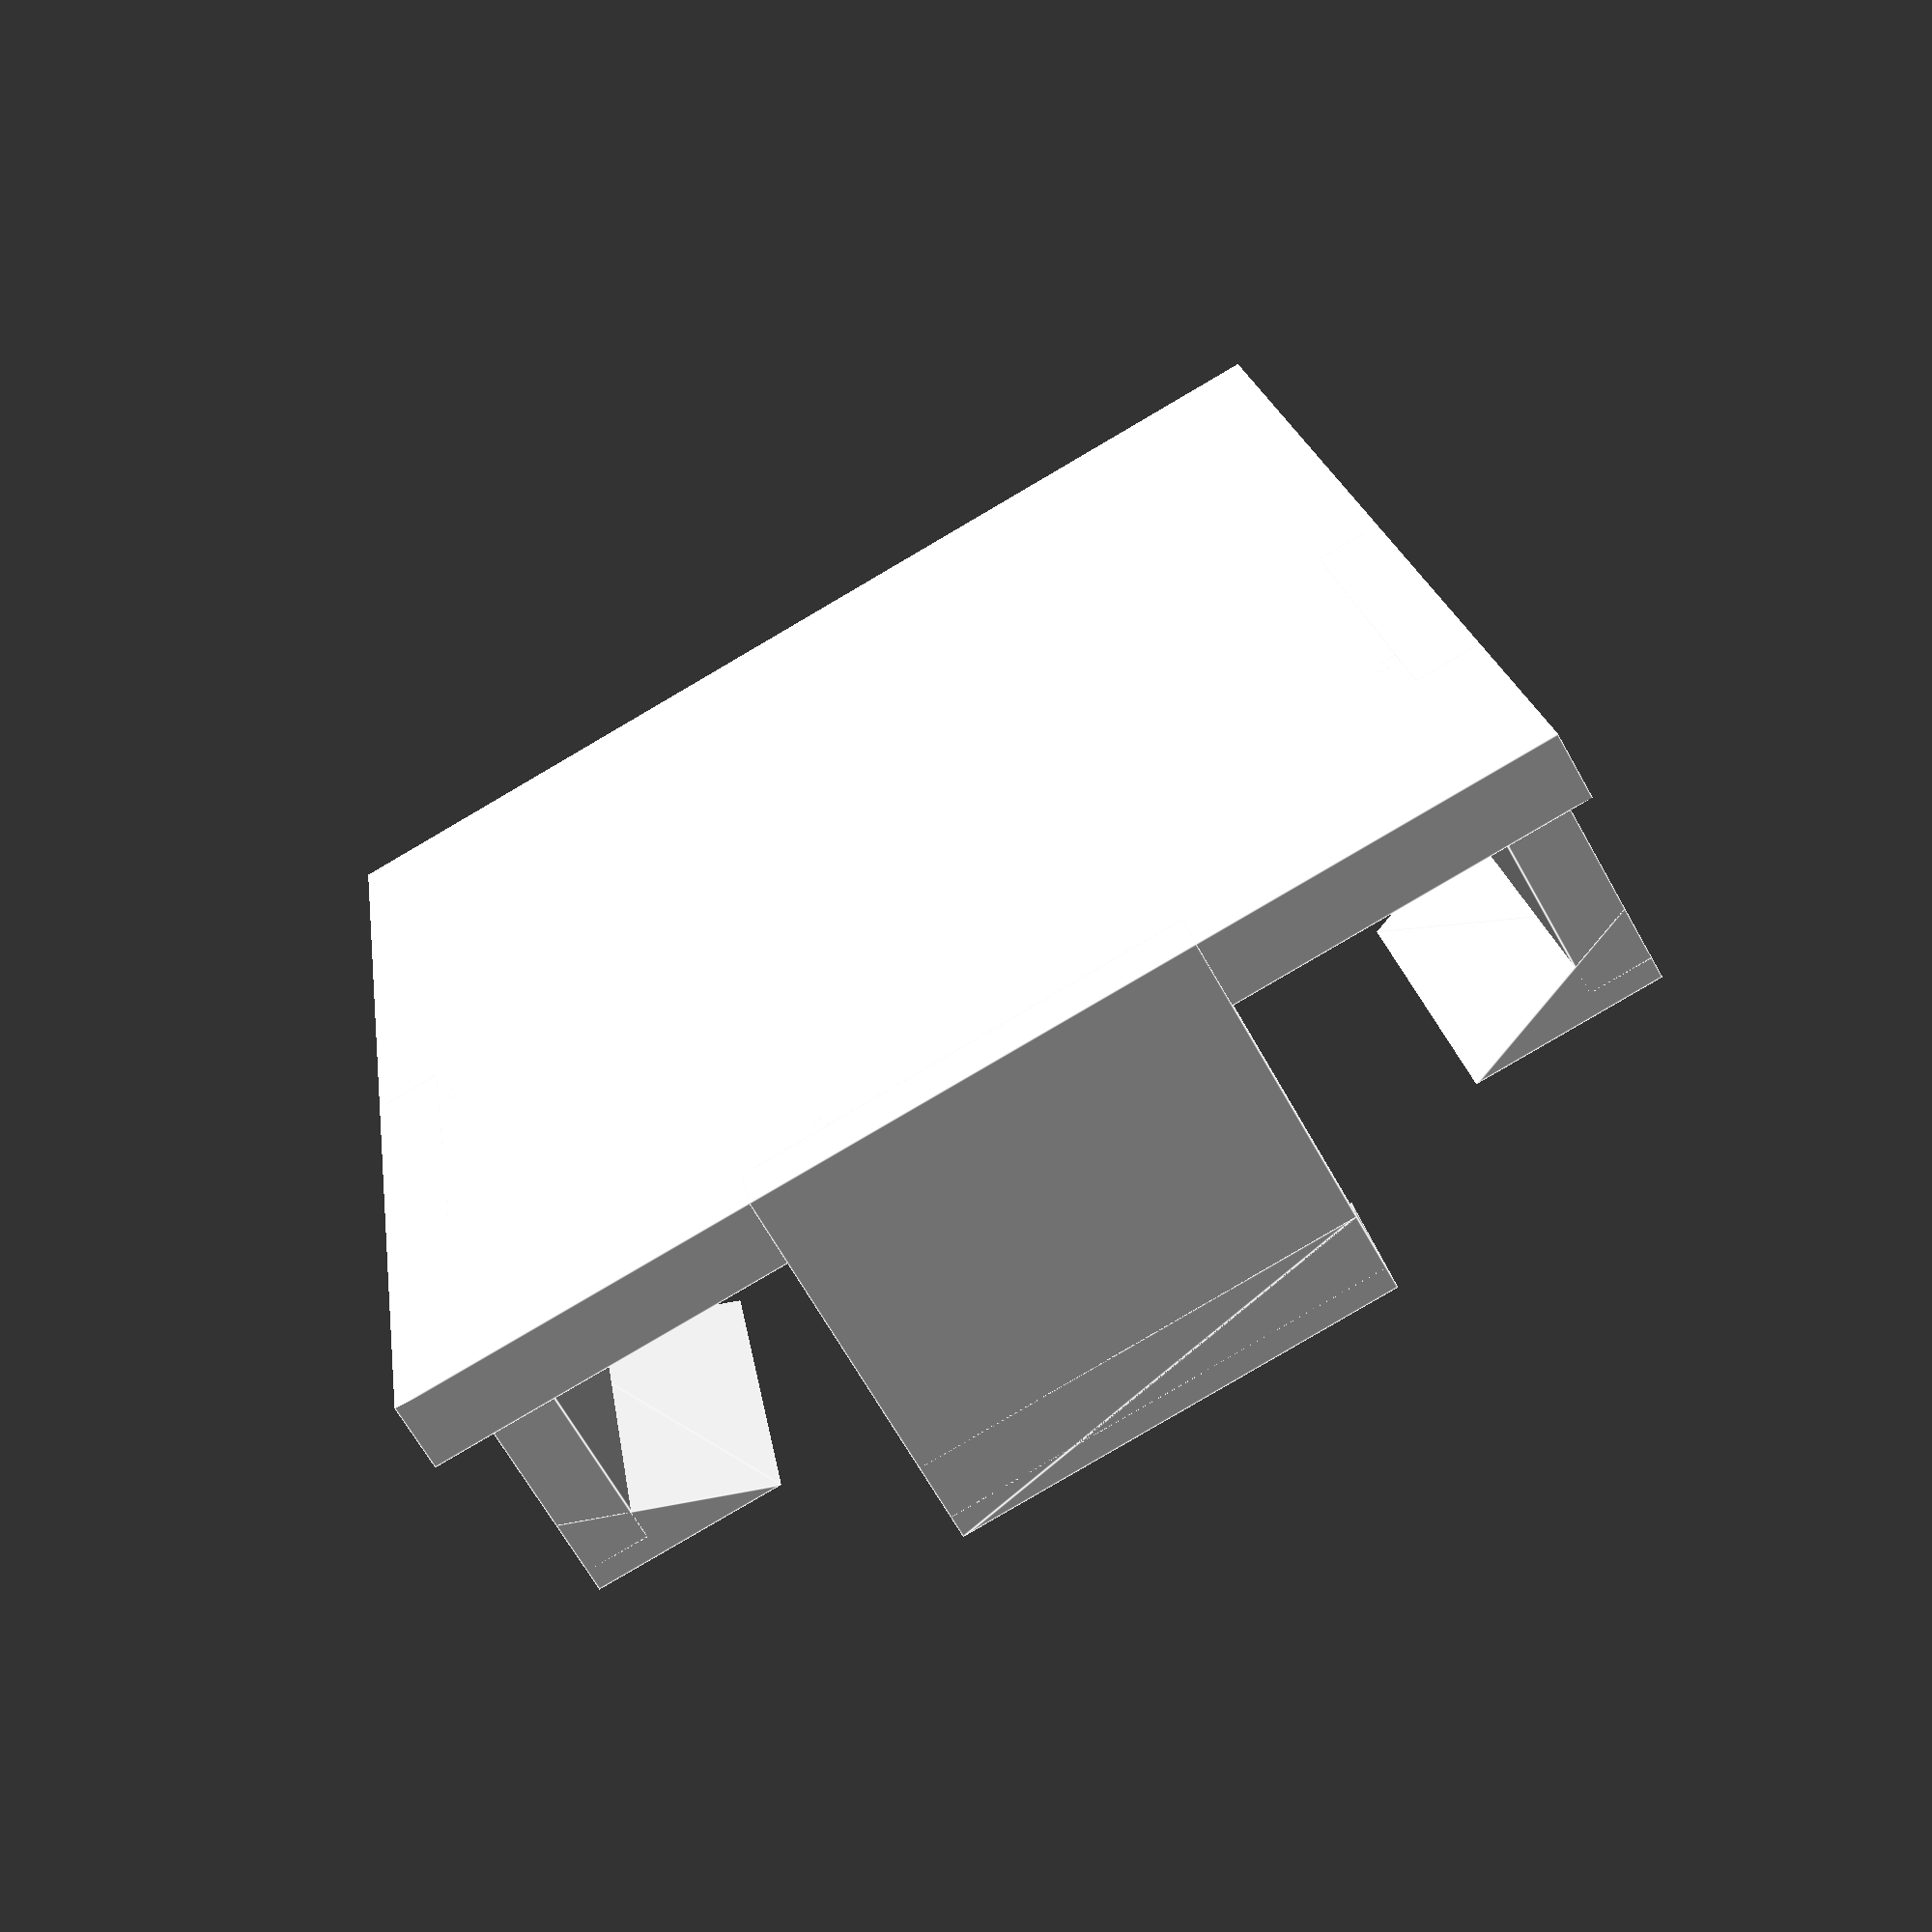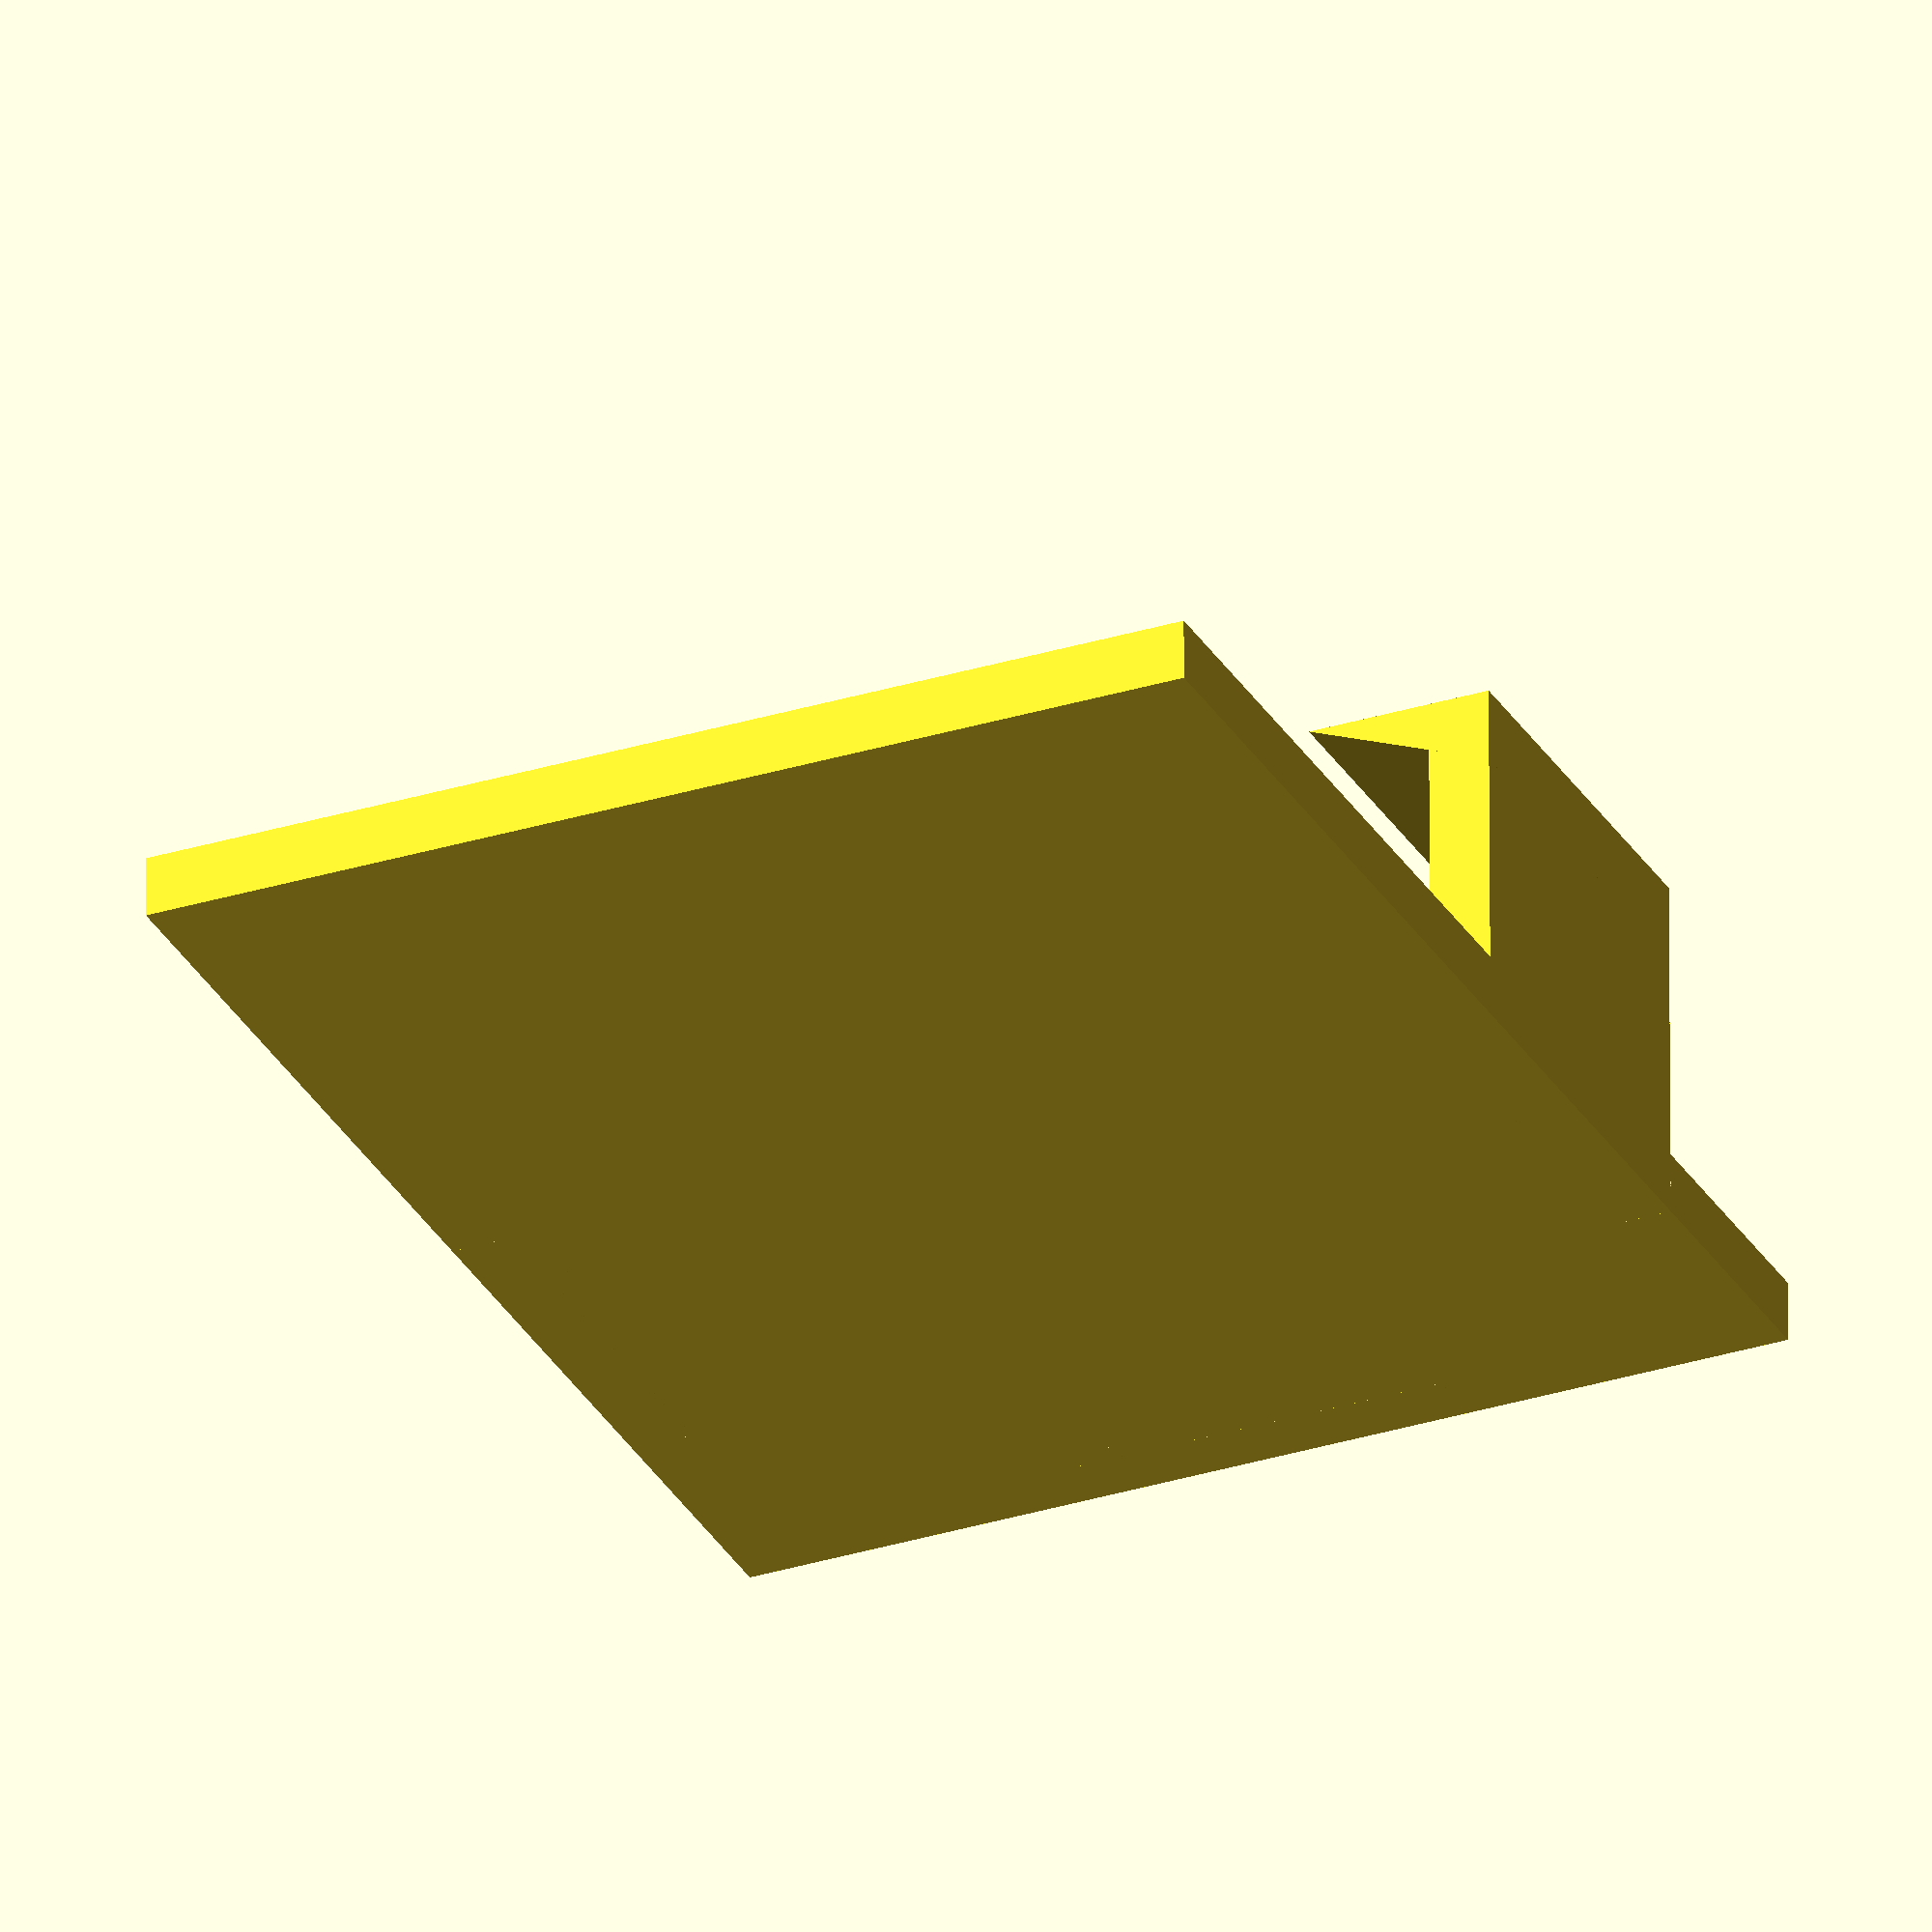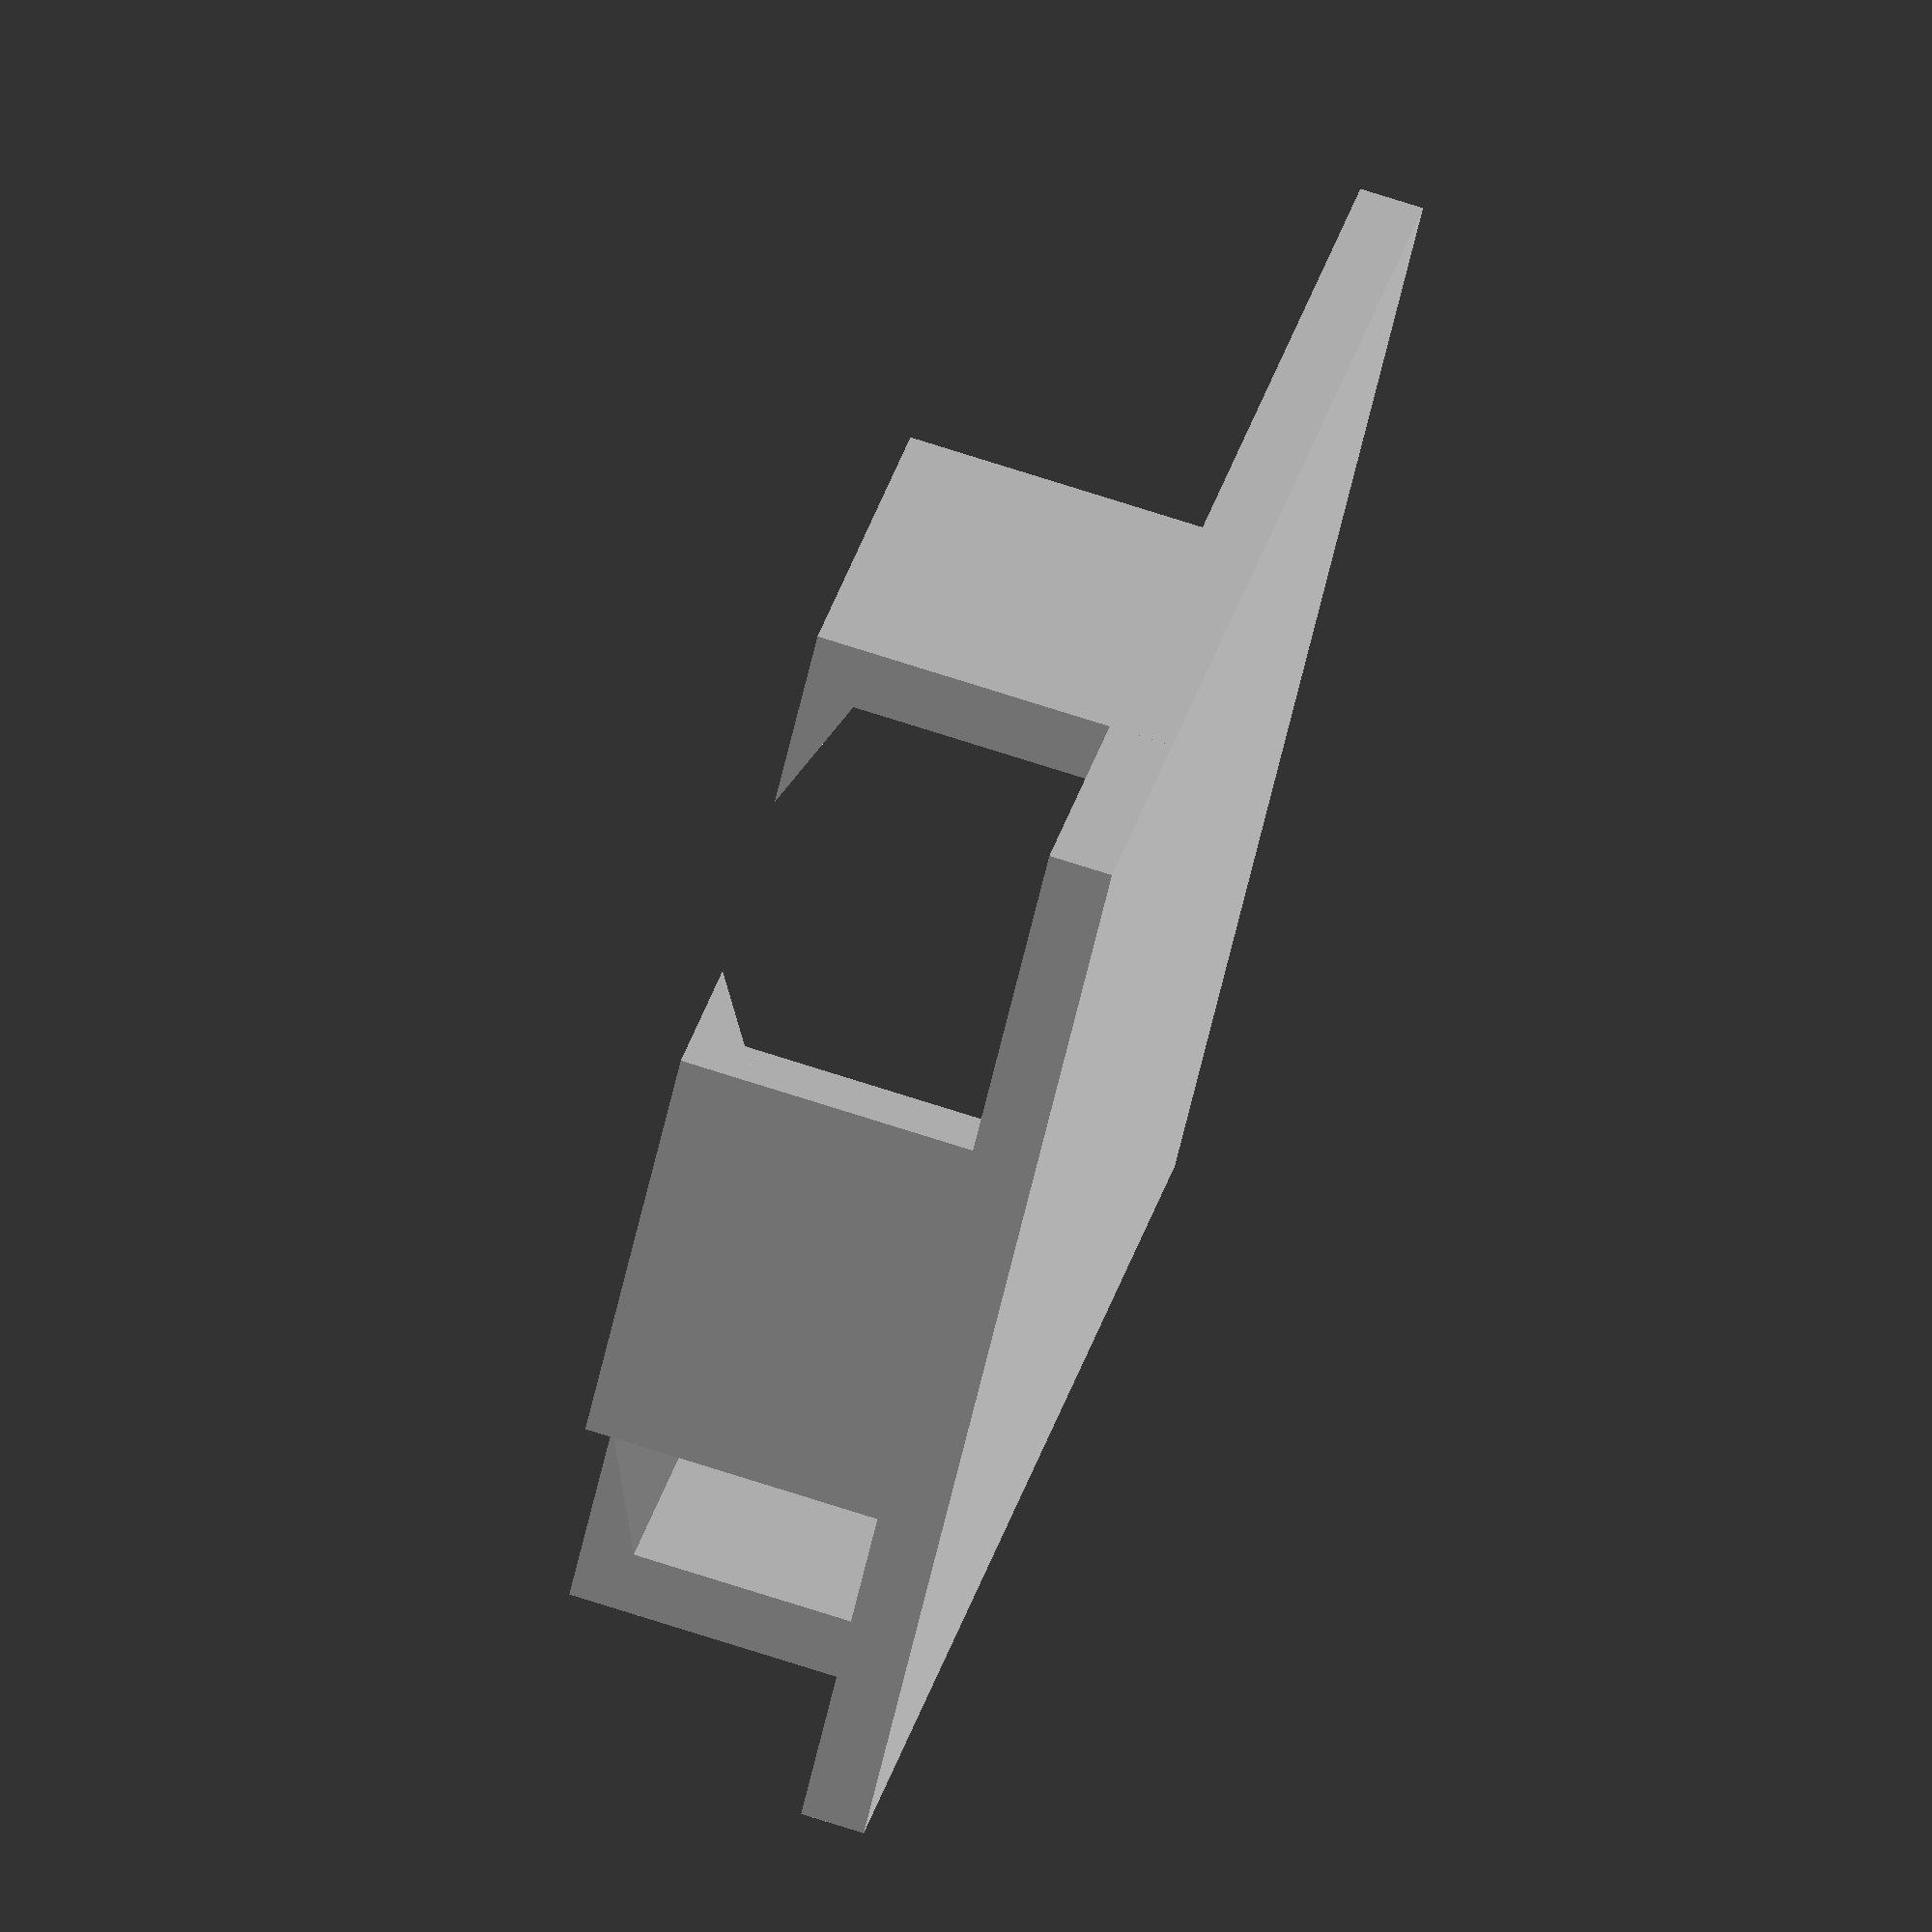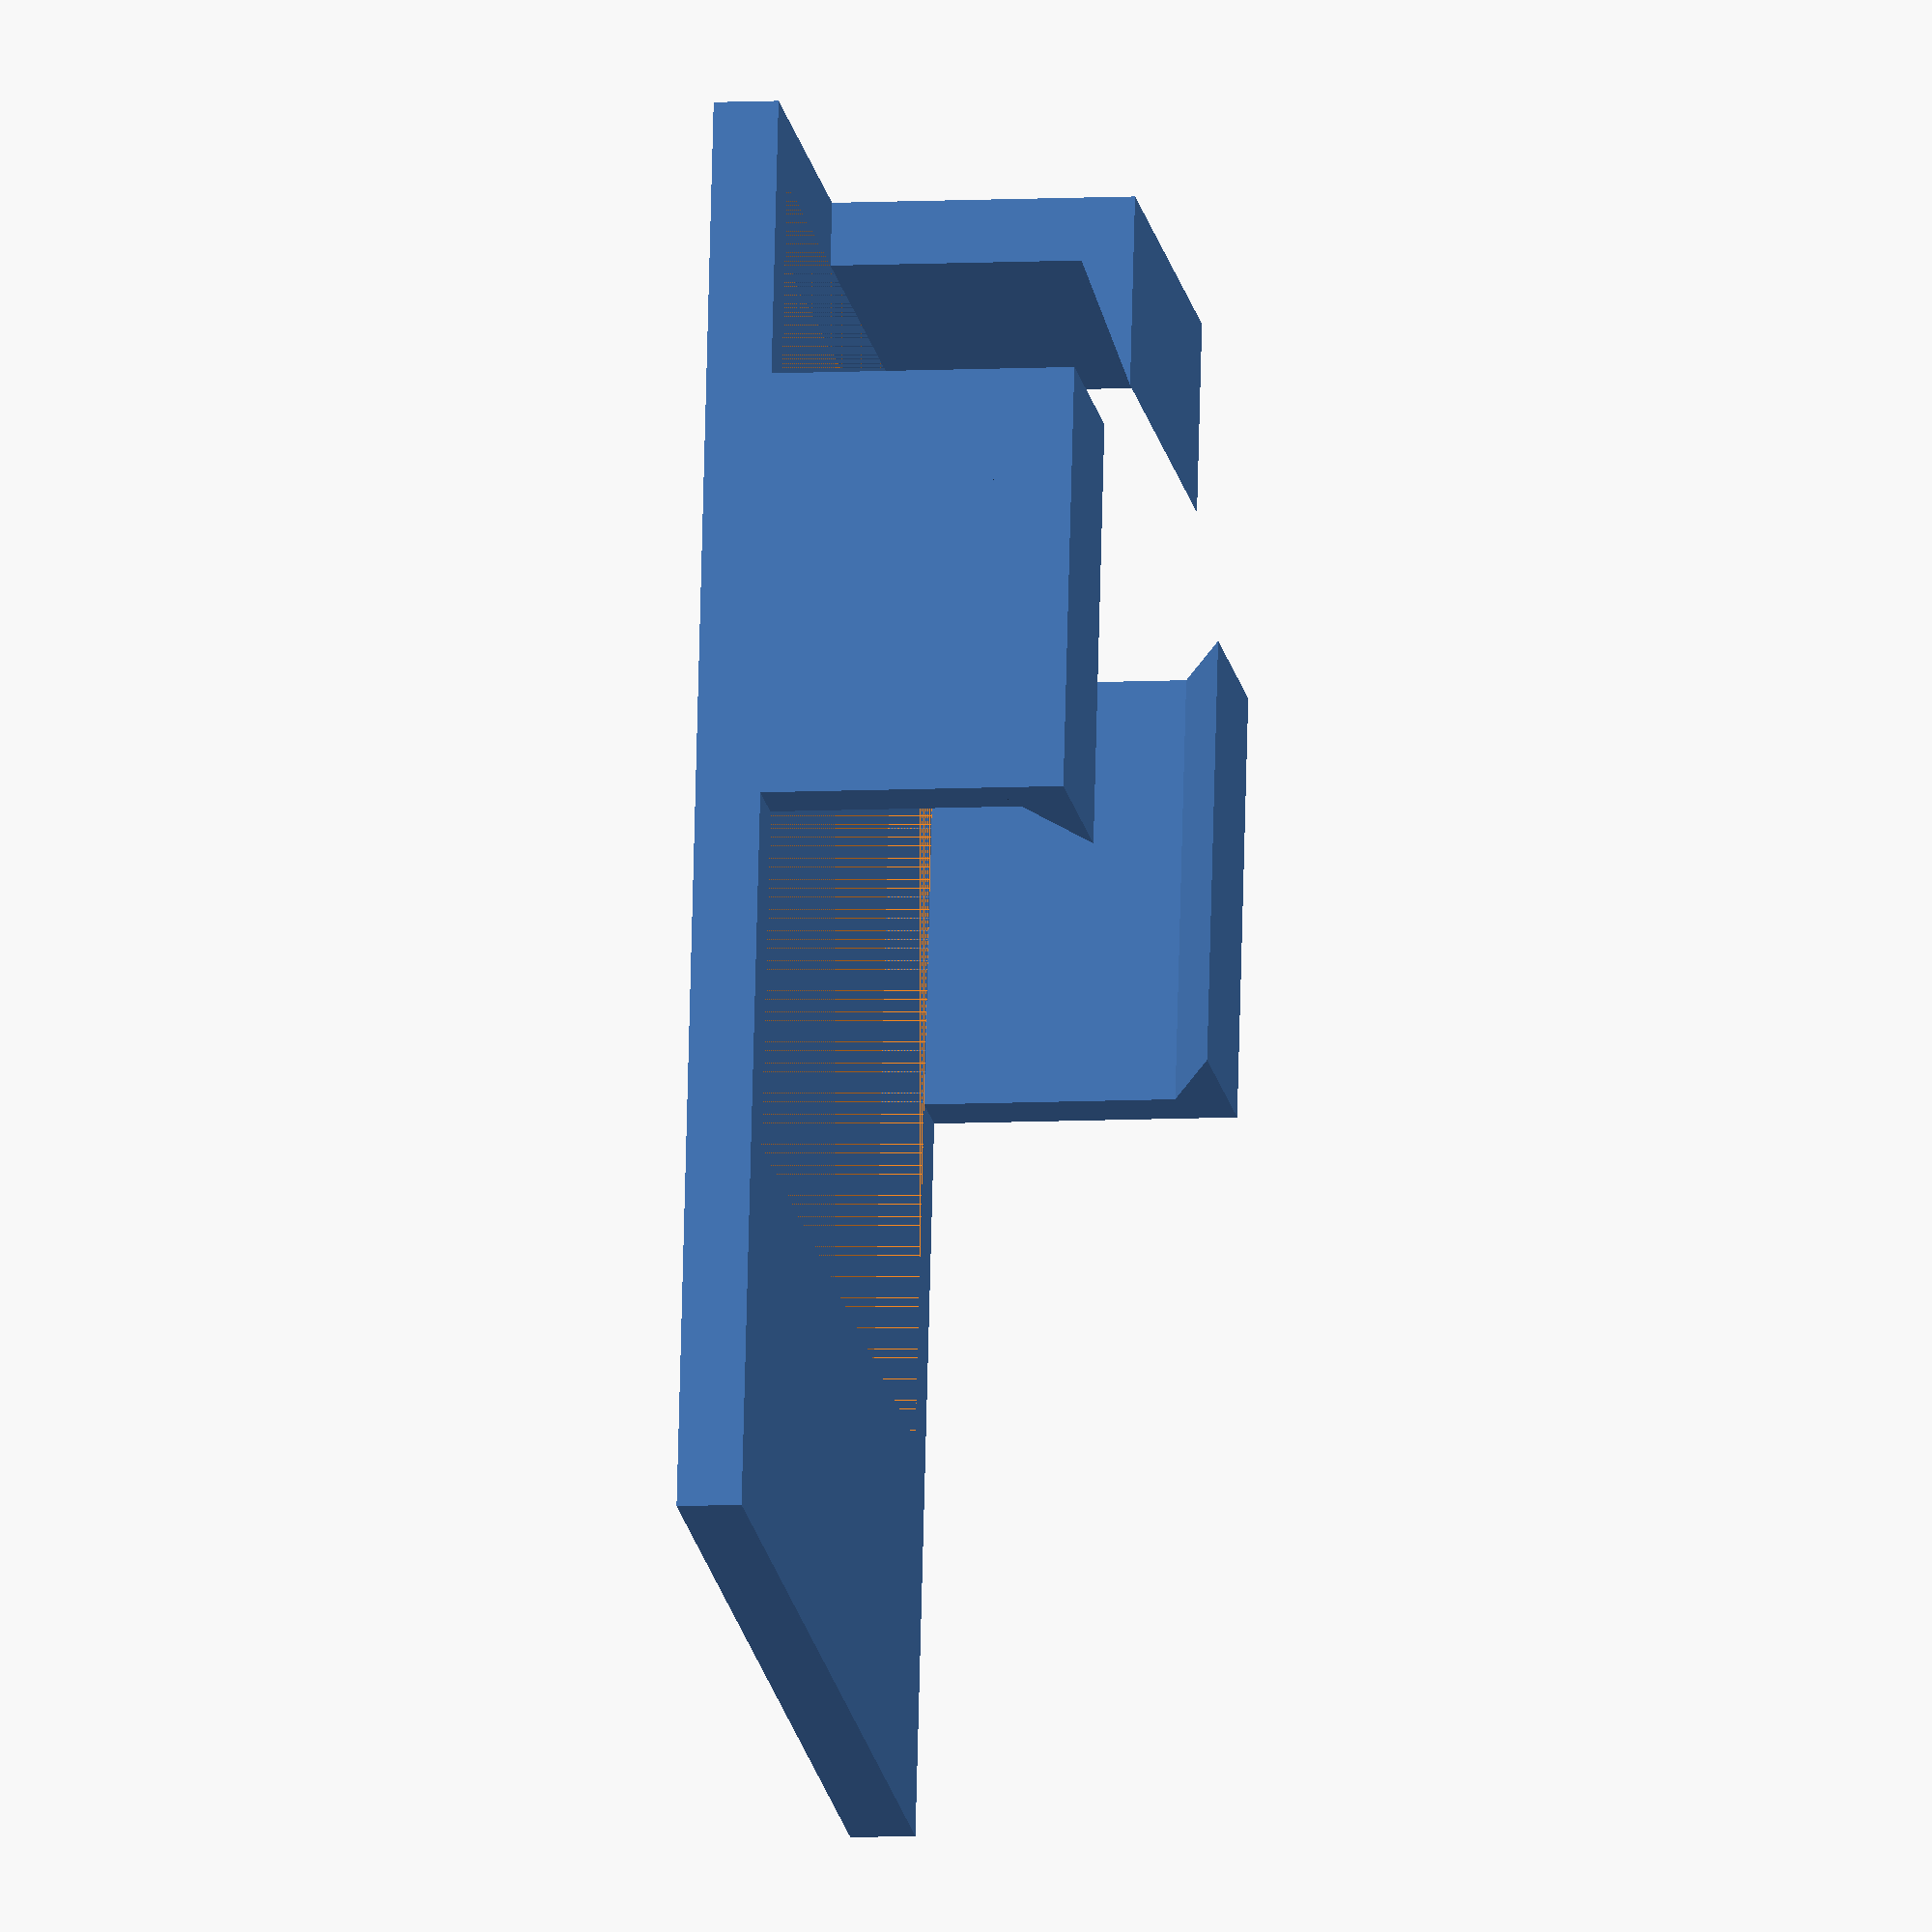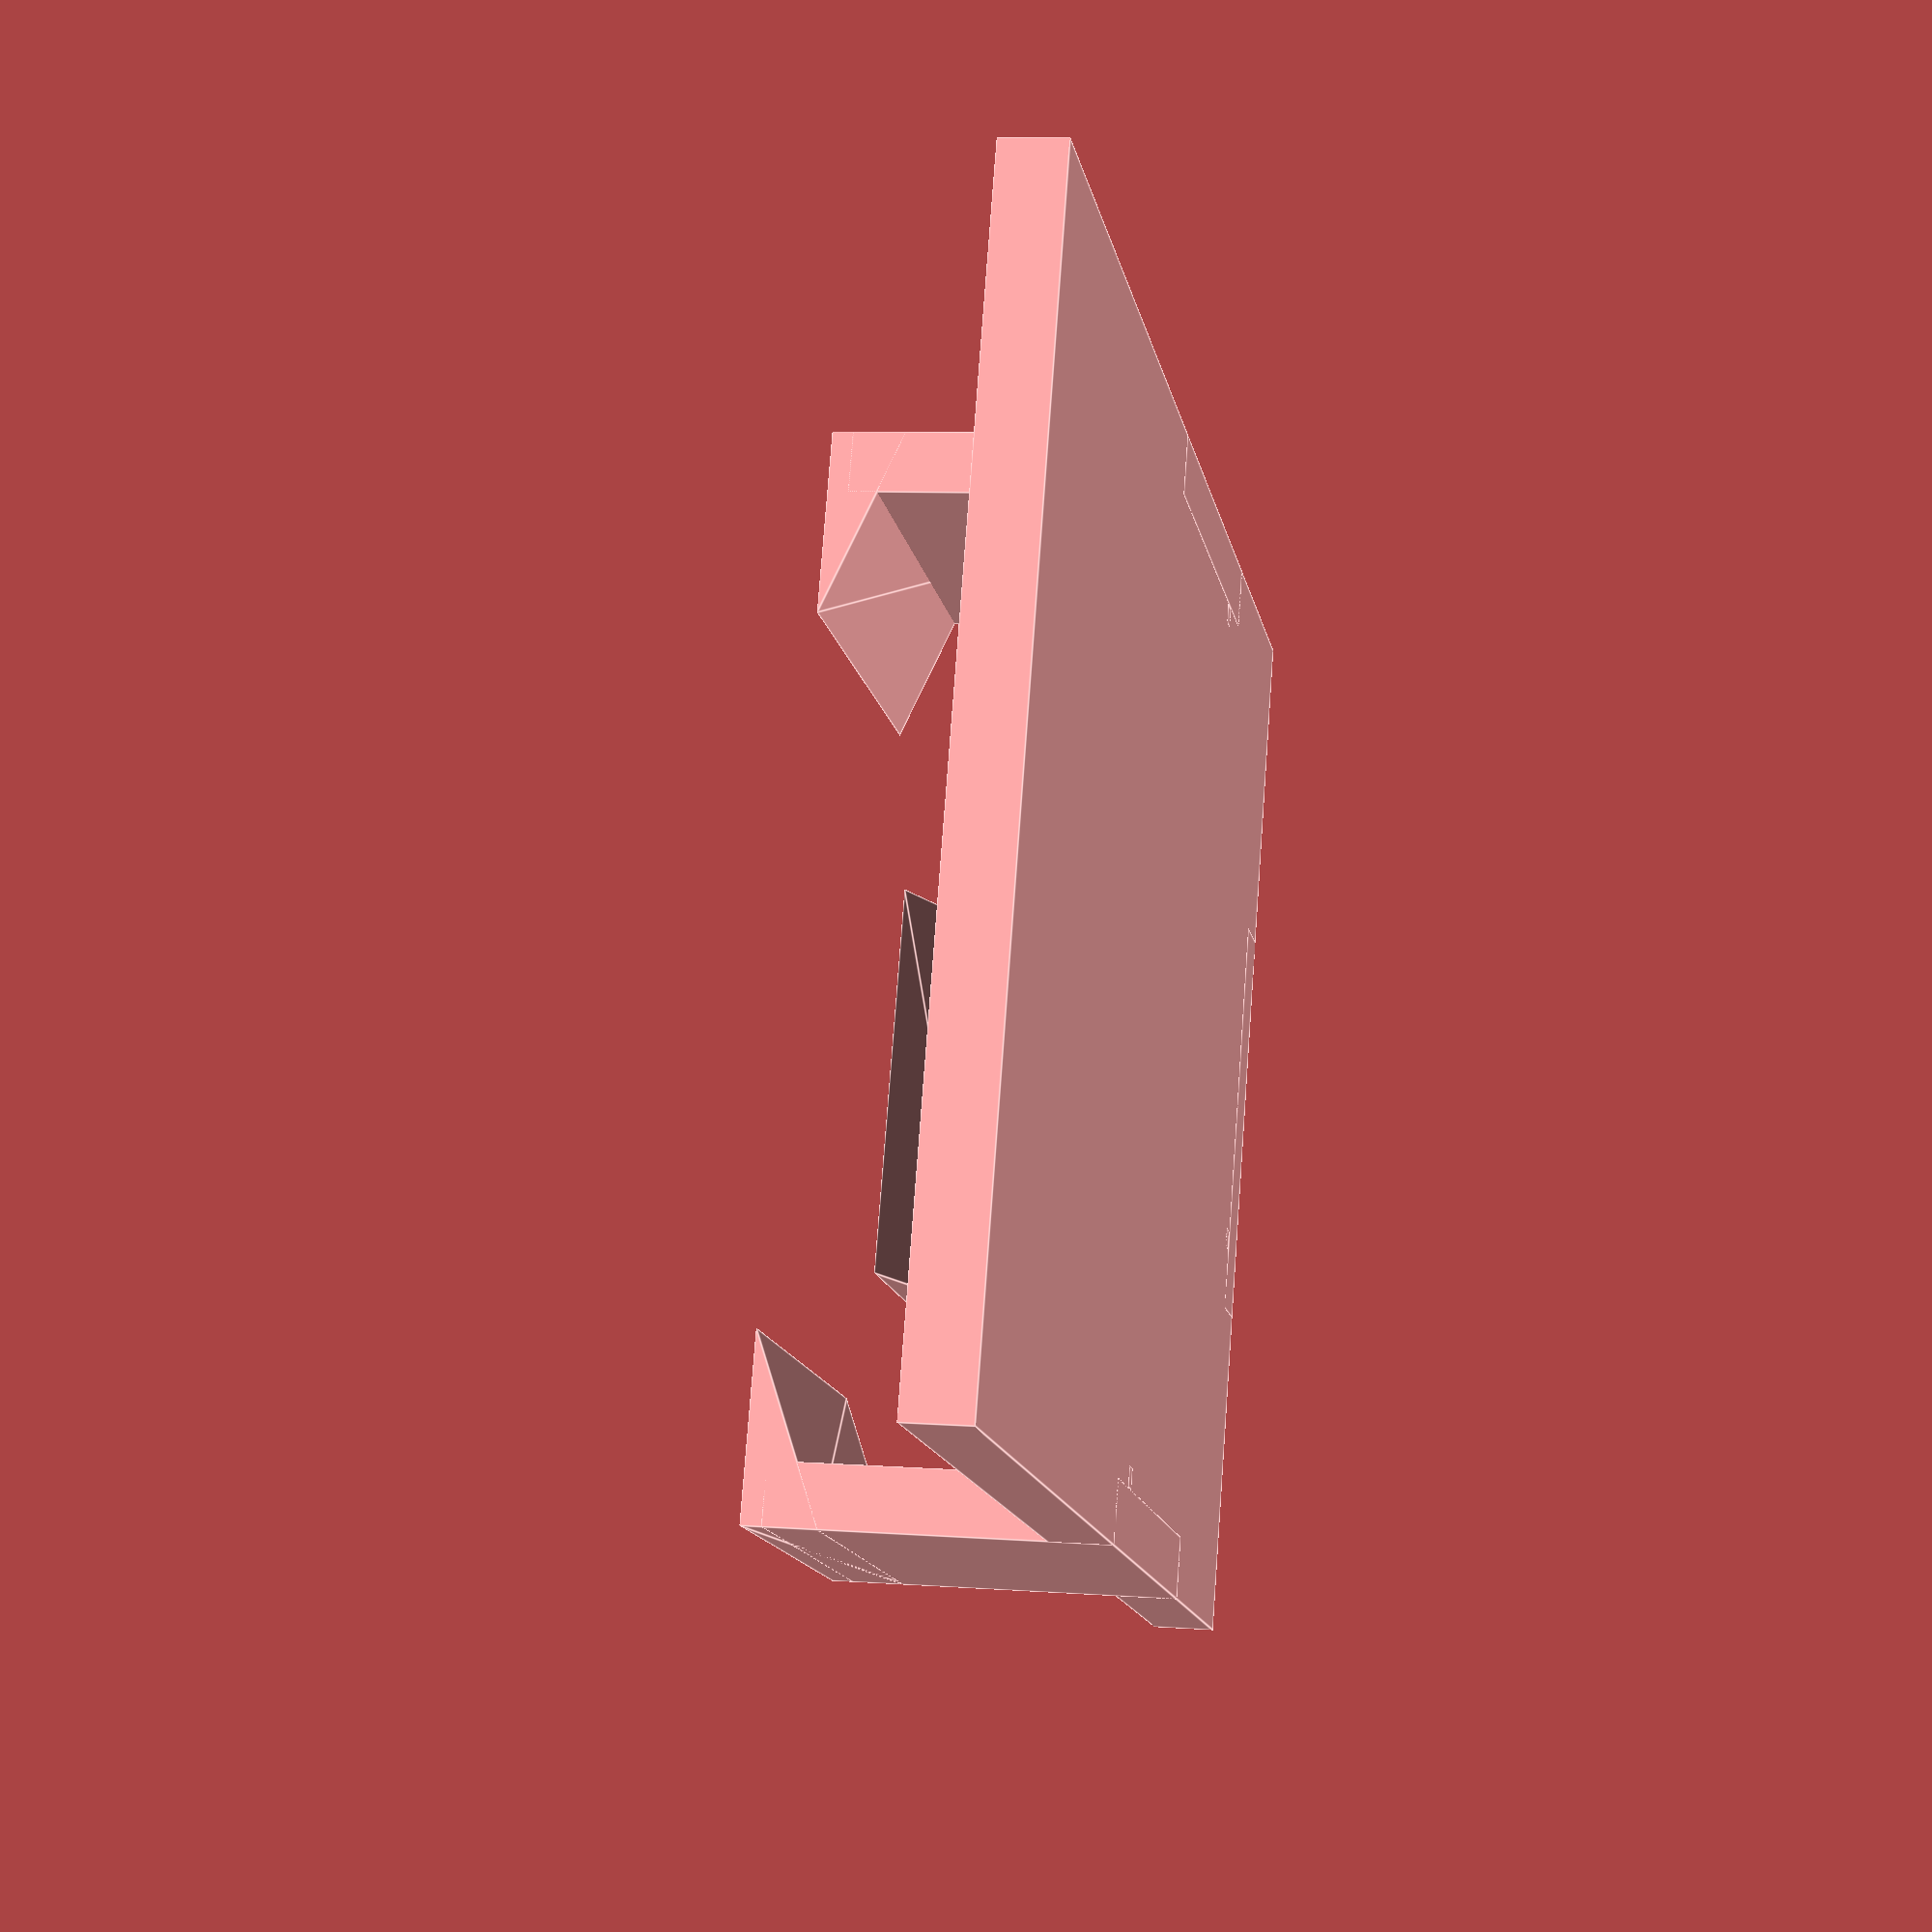
<openscad>
thickness = 3;
inside_width = 46;
depth = 2;
border = 3;
height = 16;
total_width = inside_width + border * 2;
support_width = 20;
top_border = 15;

module holder(){
    union() {
        cube([support_width, thickness, height]);
        translate(v = [height, thickness, 0])
        {
            rotate(a = [0, 90, 0])
            {
                translate([-support_width + thickness, 0, -height]) 
                { 
                    linear_extrude(height = support_width) 
                    {
                        polygon([[0, thickness * 2], [thickness * 1.2, -thickness], [0, -thickness]]);
                    }
                }
            }
            cube([support_width, thickness]);
        } 
    }
}

union() 
{
    difference() 
    {
        cube([total_width, total_width + top_border, thickness]);
        translate([border, border, thickness - depth])
        {
            cube([inside_width, inside_width, depth]);
        } 
    }
    
    translate(v = [total_width  / 2 - support_width / 2 , 0, 0])
    {
        holder();
    } 
    translate([0, inside_width / 2 + support_width /2, 0 ])
    {
        rotate([0, 0, 270])
        {
            holder();
        } 
    } 
    translate([total_width, inside_width / 2 - support_width /2, 0 ])
    {
        rotate([0, 0, 90])
        {
            holder();
        } 
    } 
}
</openscad>
<views>
elev=246.5 azim=188.6 roll=330.8 proj=p view=edges
elev=299.8 azim=24.3 roll=179.7 proj=o view=wireframe
elev=285.1 azim=224.2 roll=107.7 proj=o view=solid
elev=187.6 azim=9.4 roll=261.1 proj=o view=wireframe
elev=351.9 azim=67.9 roll=101.3 proj=p view=edges
</views>
